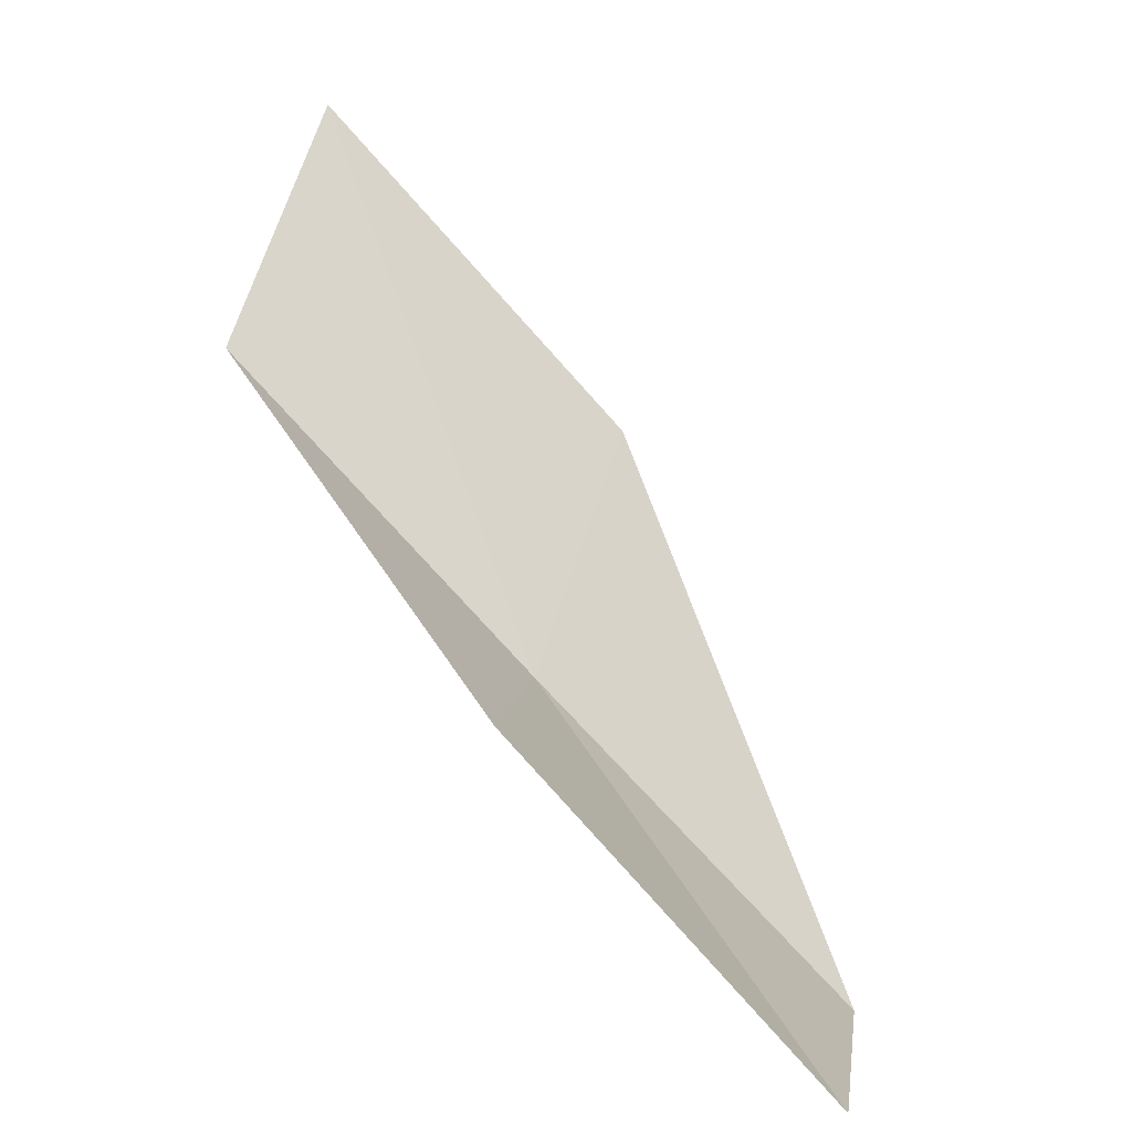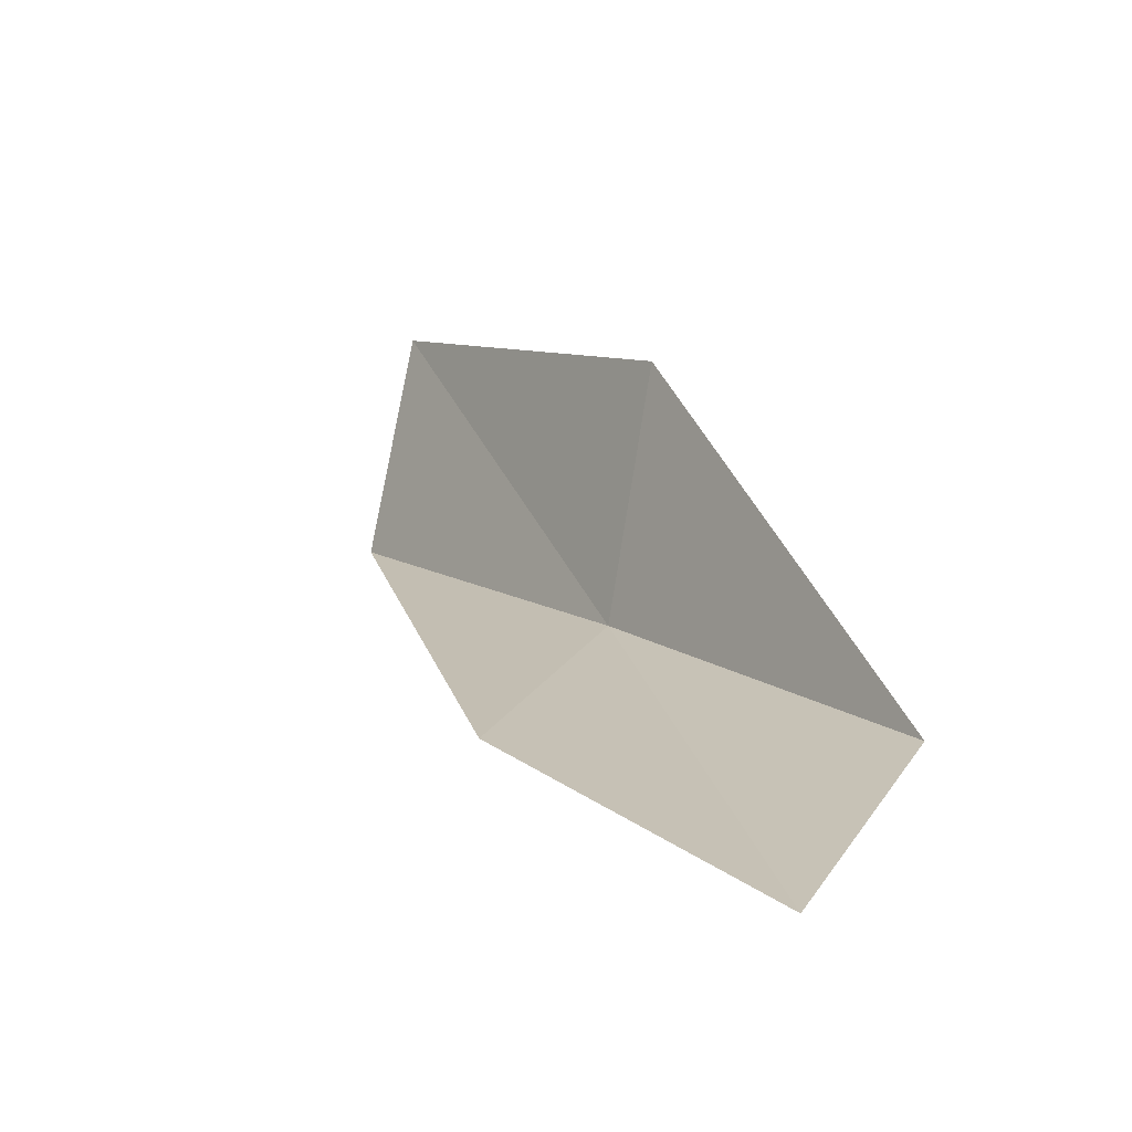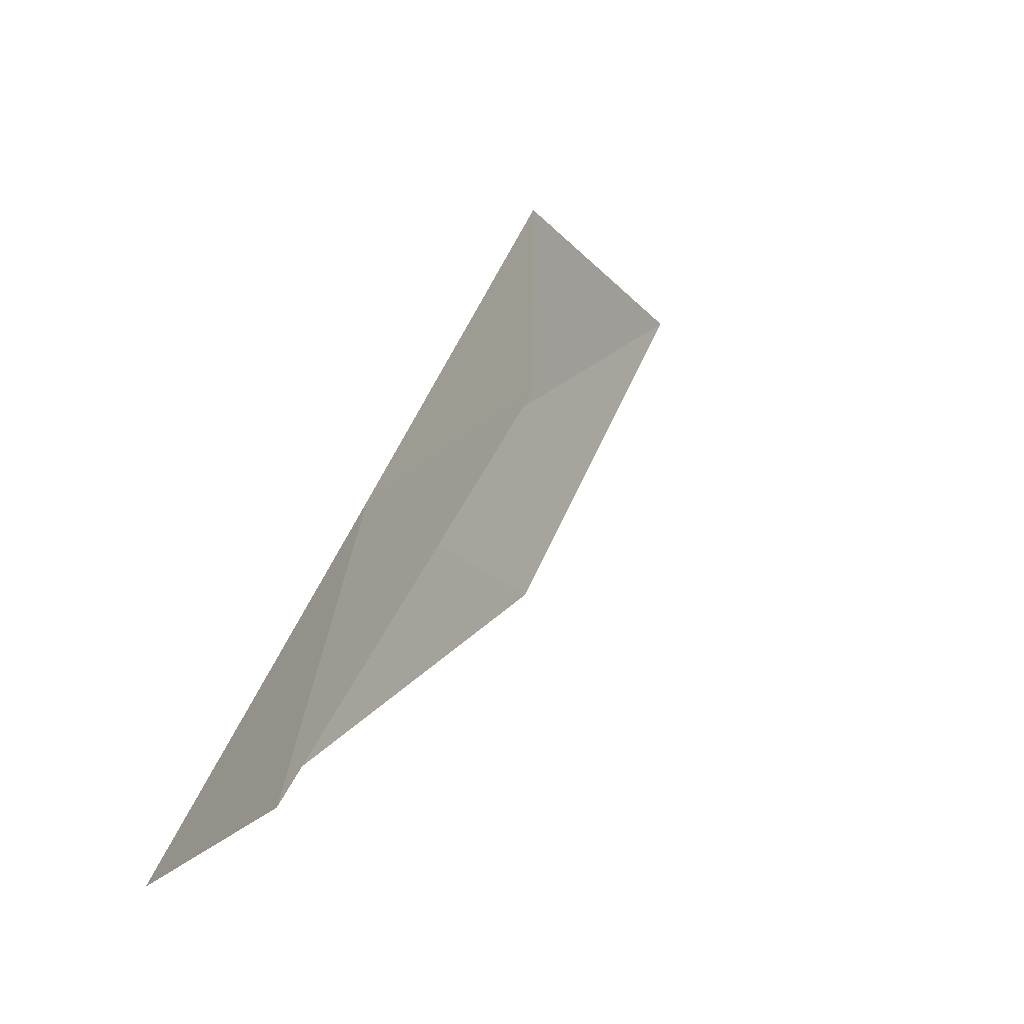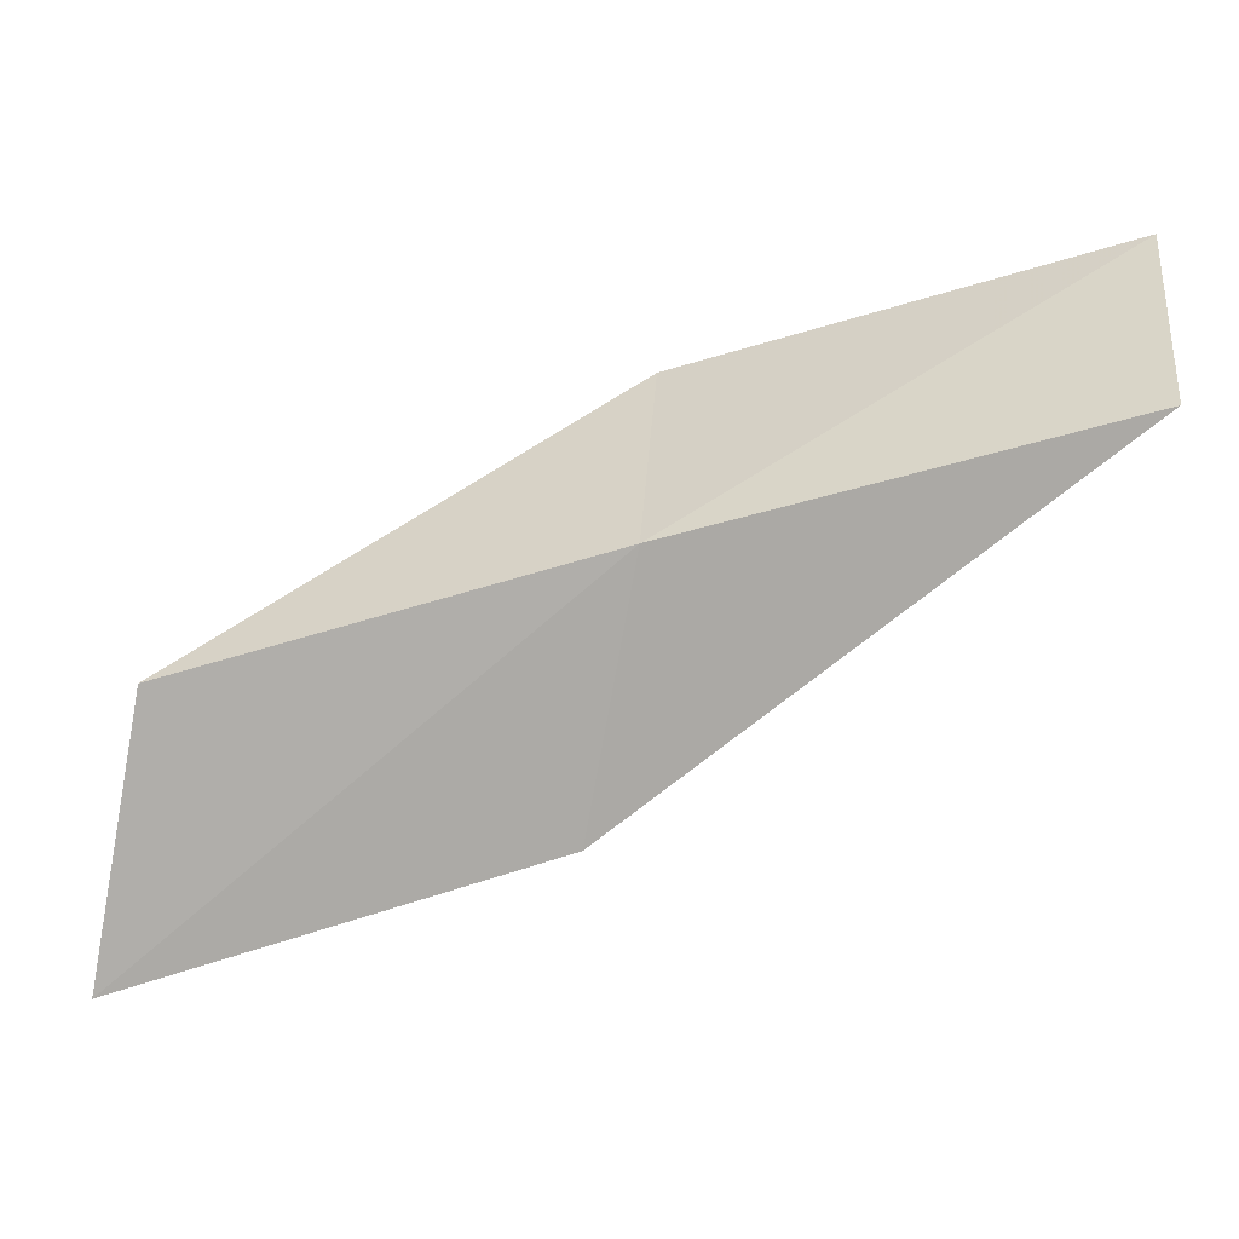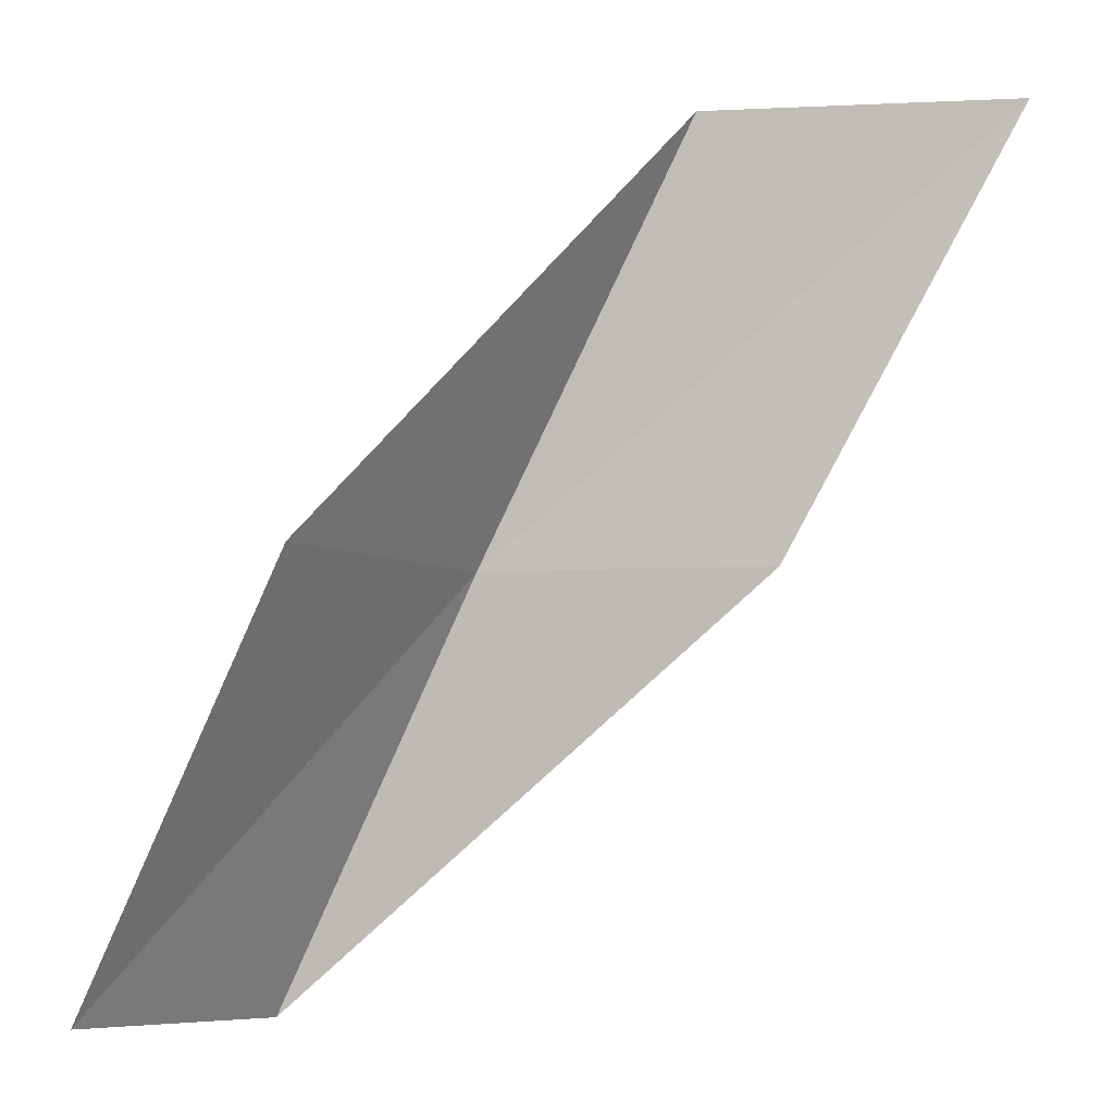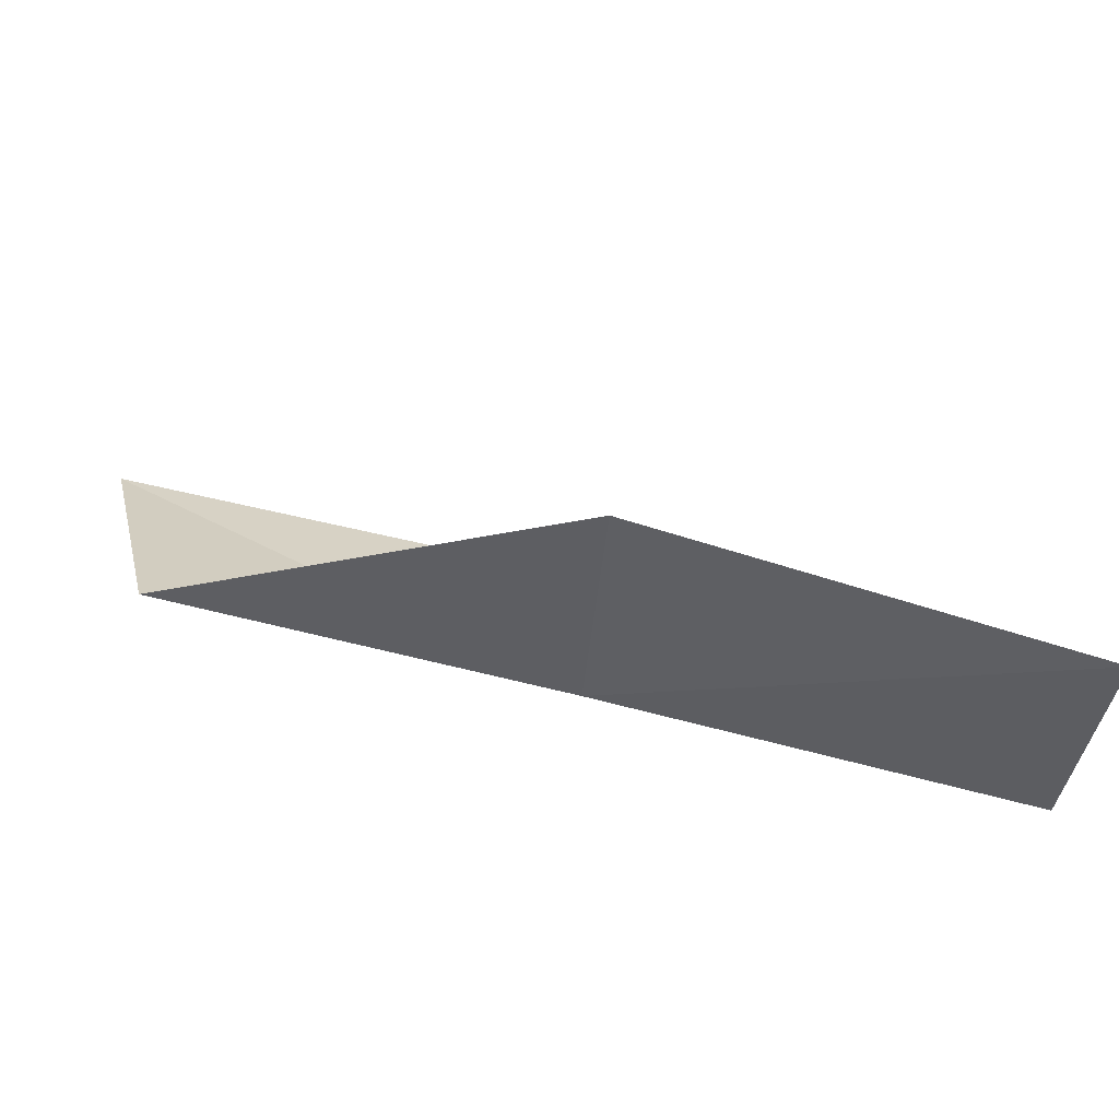
<metadata>
{"format":"obj","ext":"obj","renderer":"f3d","projection":"perspective","resolution":1024,"background":"white","views":[{"elev":76.2,"azim":108.9,"up":"+Y"},{"elev":21.0,"azim":-63.5,"up":"+Y"},{"elev":-23.9,"azim":124.7,"up":"+Z"},{"elev":-73.9,"azim":79.8,"up":"+Y"},{"elev":-6.8,"azim":-167.7,"up":"+Z"},{"elev":30.2,"azim":77.0,"up":"+Y"}]}
</metadata>
<code>
v -14.84 37.55 47.94
v -13.78 40.28 47.94
v -17.13 38.03 52.3
v -20.28 37.8 52.3
v -17.81 37.44 47.94
v -11.47 39.39 43.59
v -12.64 36.93 43.59
f 1 3 2
f 1 5 4
f 1 4 3
f 1 6 7
f 1 2 6
f 1 7 5

</code>
